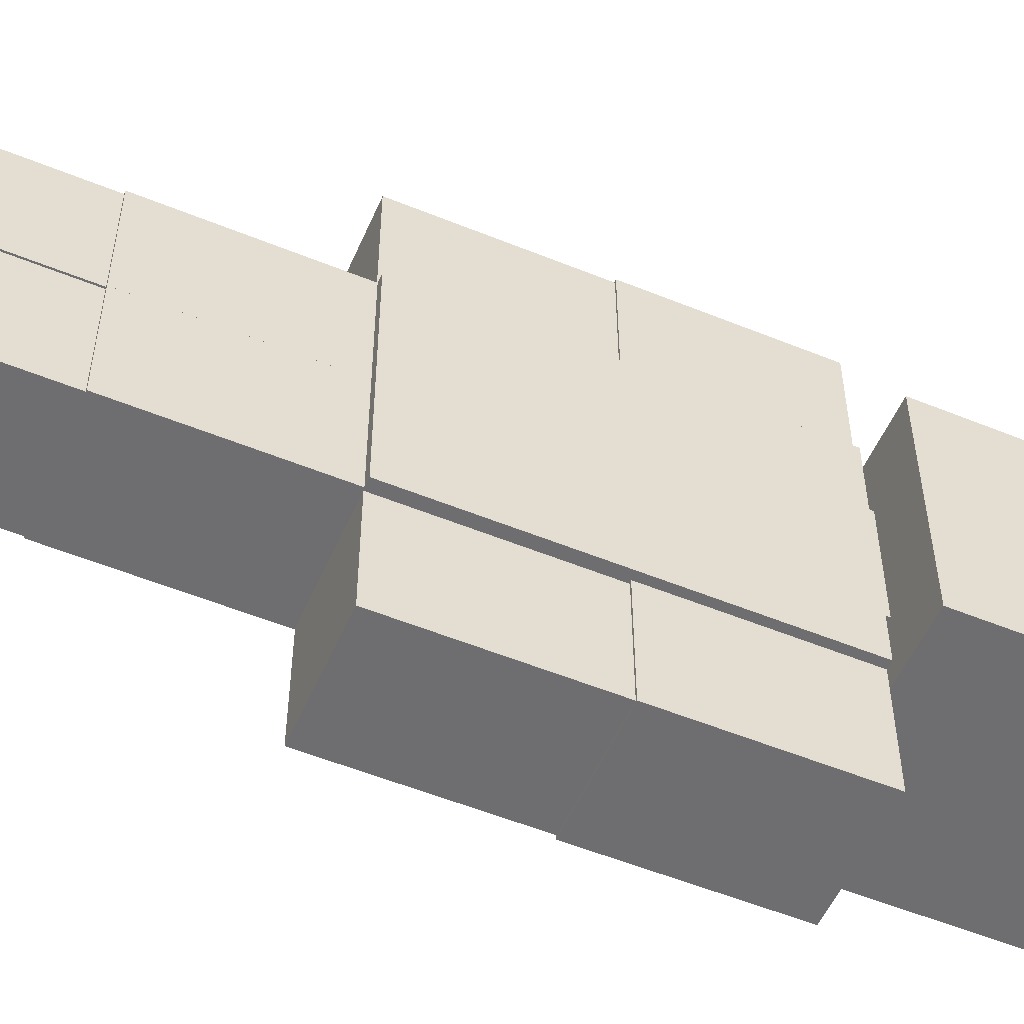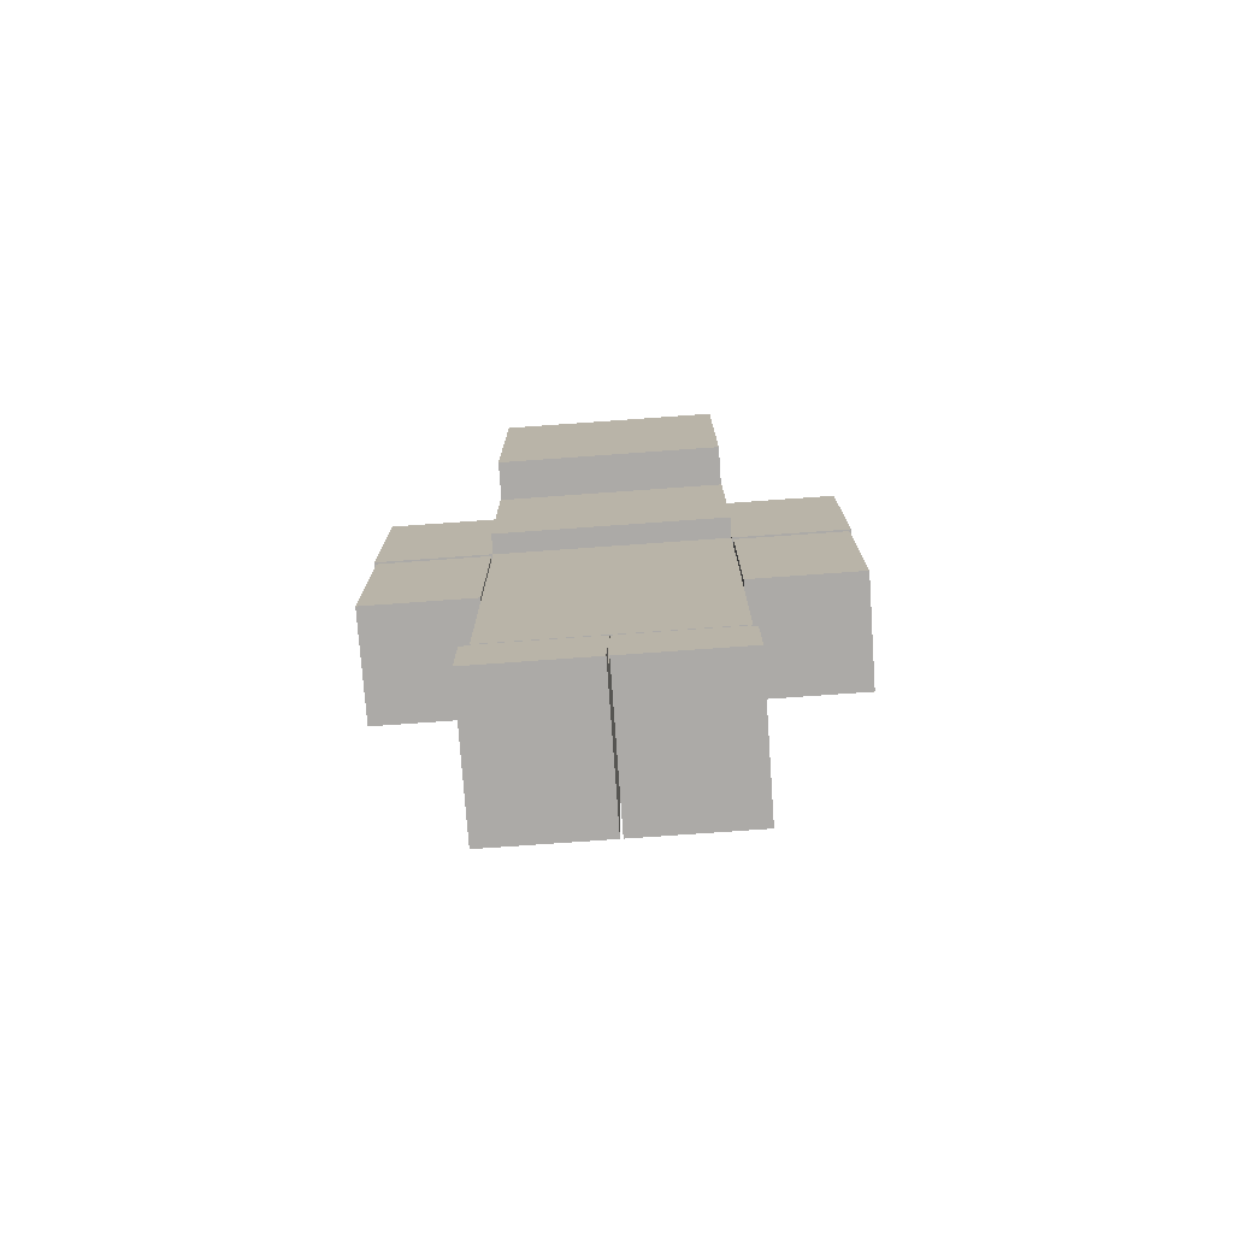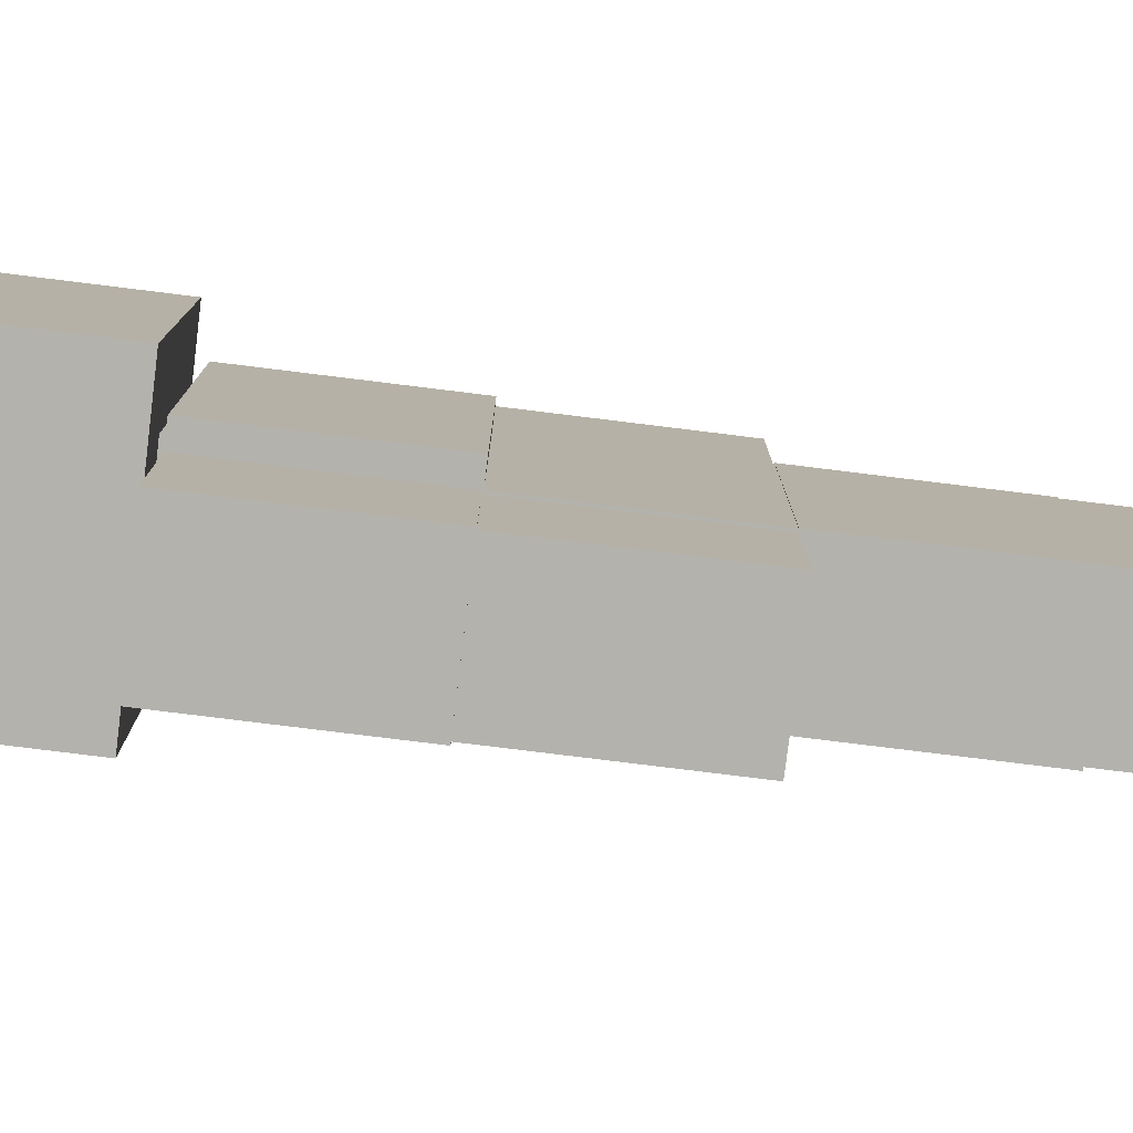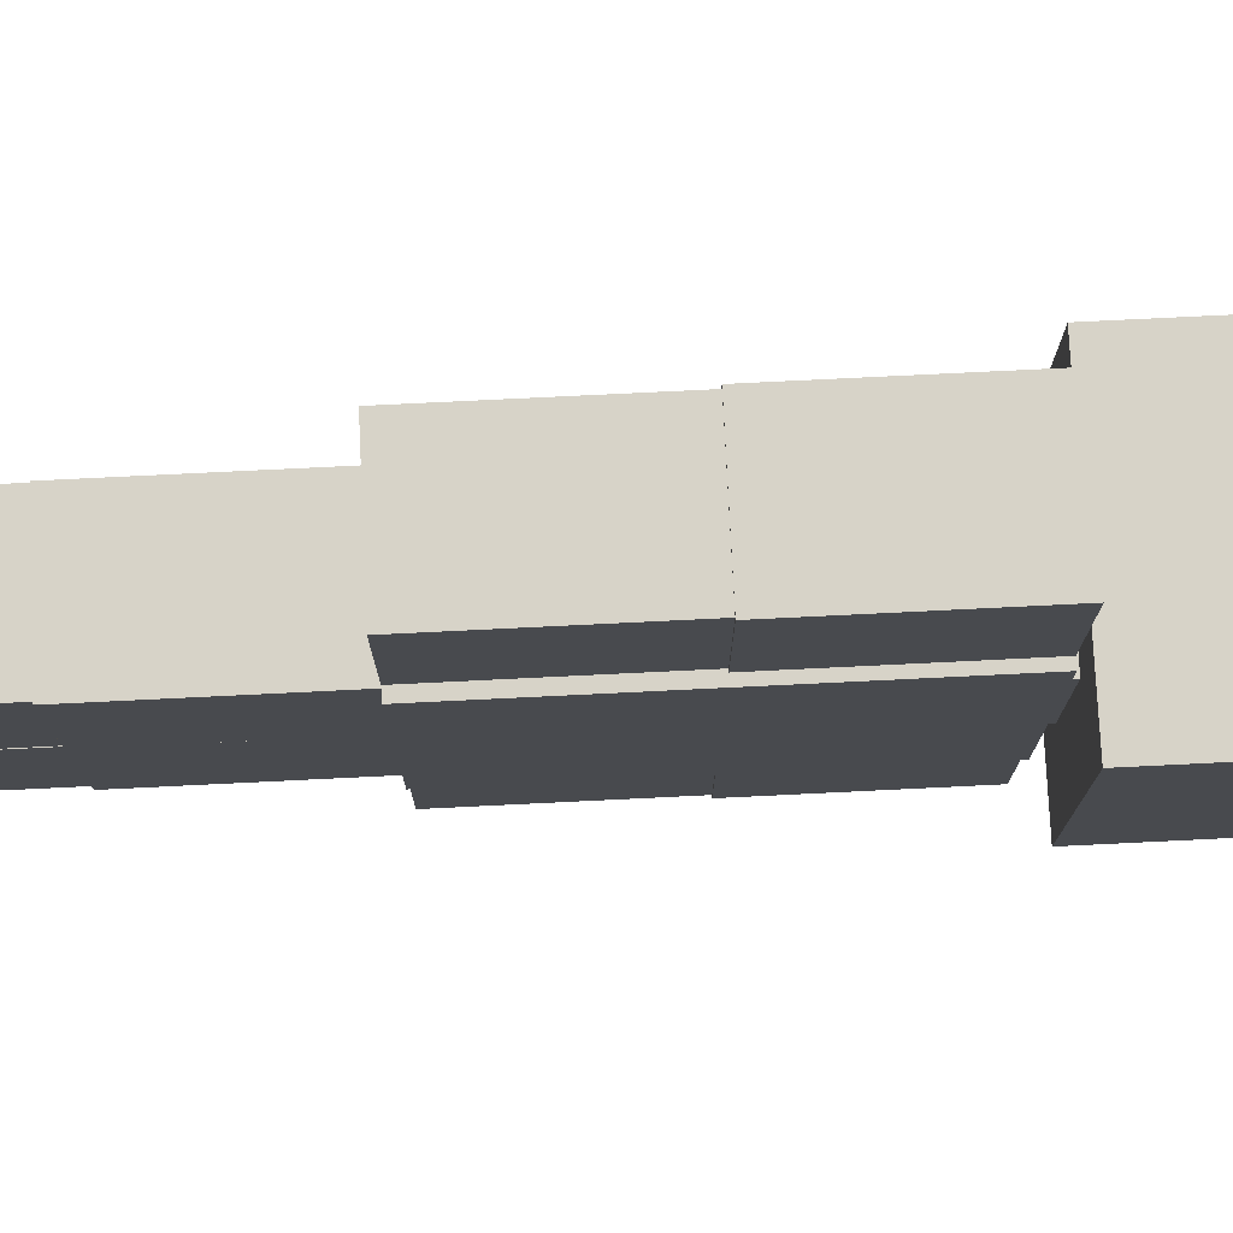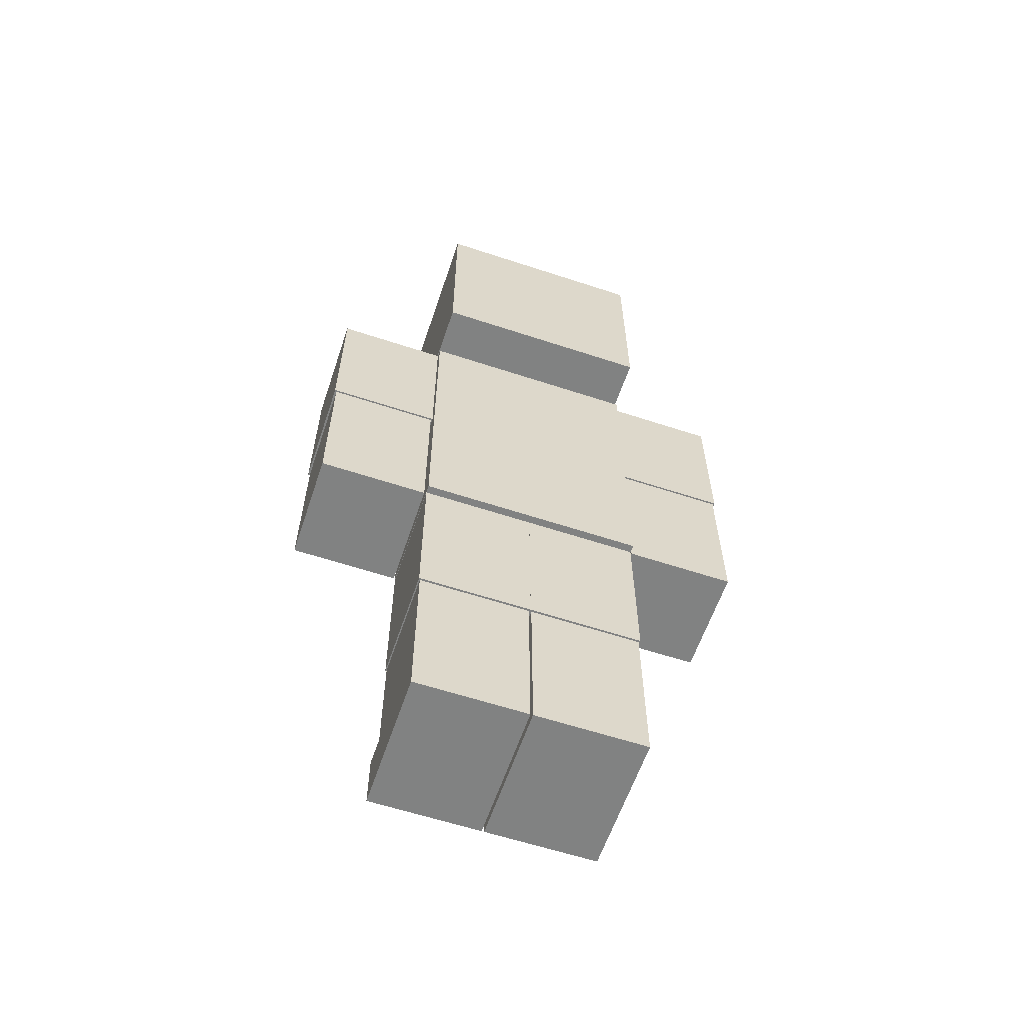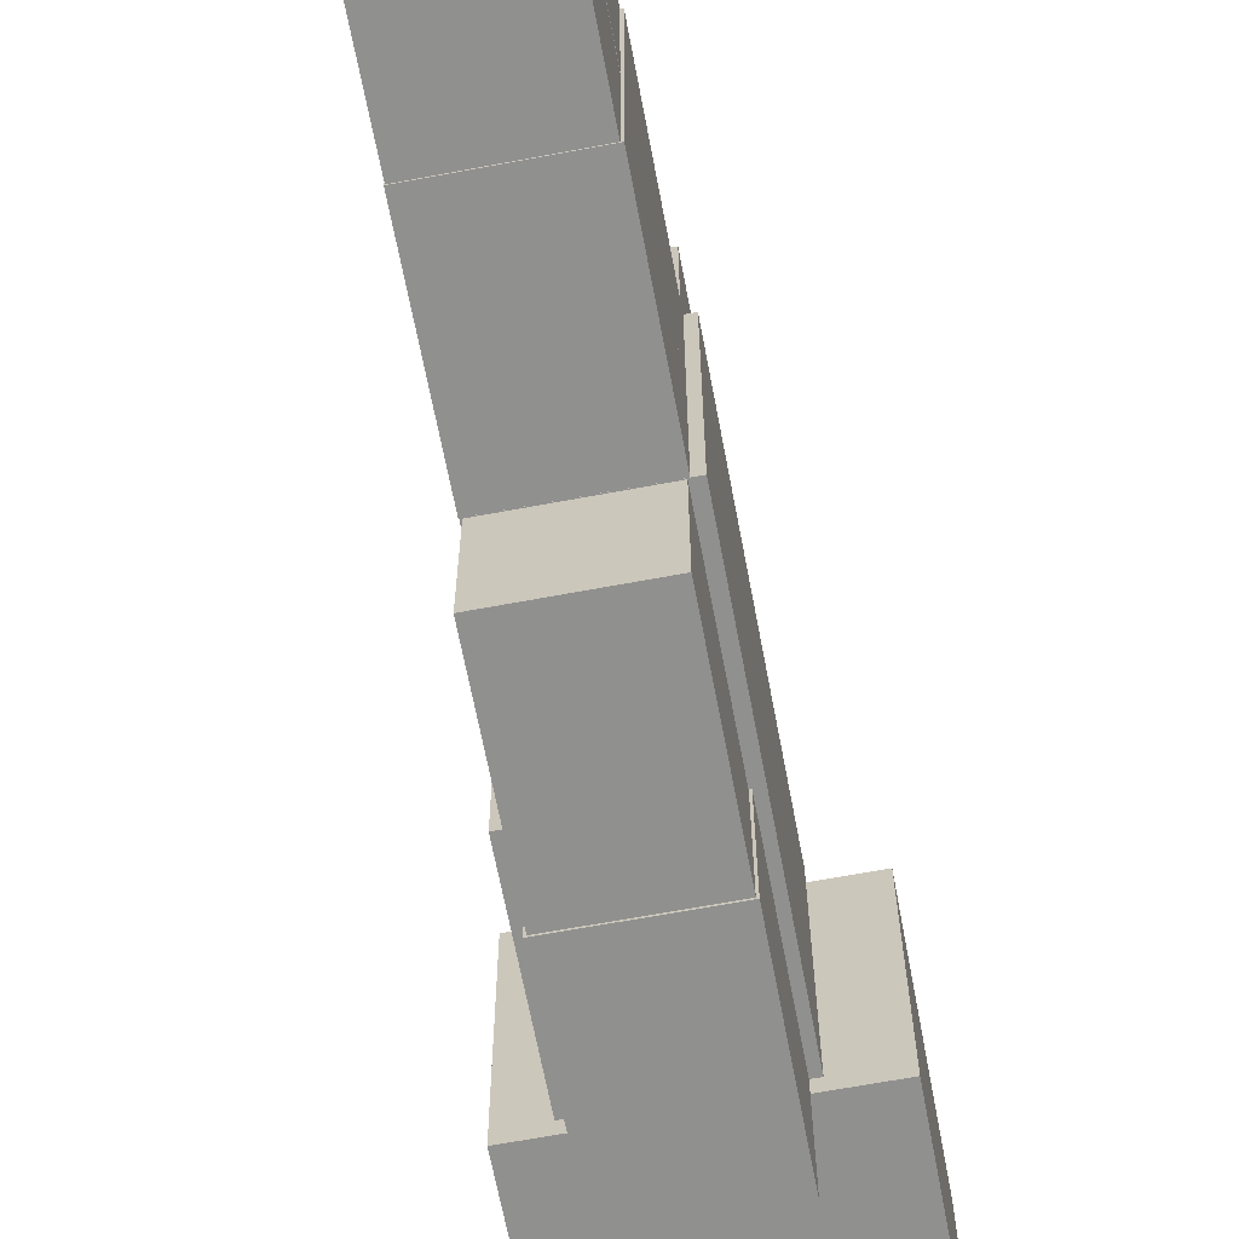
<metadata>
{"format":"obj","ext":"obj","renderer":"f3d","projection":"perspective","resolution":1024,"background":"white","views":[{"elev":-54.4,"azim":66.6,"up":"+Z"},{"elev":-76.1,"azim":-85.9,"up":"+Y"},{"elev":-79.5,"azim":-97.0,"up":"+Z"},{"elev":76.9,"azim":87.2,"up":"+Z"},{"elev":-60.6,"azim":71.4,"up":"+Y"},{"elev":-65.5,"azim":10.7,"up":"+Z"}]}
</metadata>
<code>
g Drowned
v -0.1242 0.75 0.25
v 0.1425 0.75 -0.25
v -0.1242 0.75 -0.25
v 0.1425 0.75 0.25
v -0.1242 1.123 -0.25
v 0.1425 1.5 -0.25
v -0.1242 1.5 -0.25
v 0.1425 0.75 -0.25
v -0.1242 0.75 -0.25
v -0.1679 1.123 -0.25
v -0.1679 1.5 -0.25
v -0.1679 1.5 0.25
v -0.1679 1.123 -0.25
v -0.1679 1.5 -0.25
v -0.1679 1.123 0.25
v -0.1242 1.5 0.25
v 0.1425 1.5 -0.25
v 0.1425 1.5 0.25
v -0.1242 1.5 -0.25
v -0.1679 1.5 -0.25
v -0.1679 1.5 0.25
v -0.1242 1.123 -0.25
v -0.1679 1.123 0.25
v -0.1242 1.123 0.25
v -0.1679 1.123 0.25
v -0.1242 1.123 -0.25
v -0.1679 1.123 -0.25
v -0.1242 1.123 0.25
v -0.1679 1.5 0.25
v -0.1242 1.5 0.25
v -0.1679 1.123 0.25
v 0.1425 1.5 0.25
v -0.1242 0.75 0.25
v 0.1425 0.75 0.25
v -0.125 0.75 6.848e-06
v 0.125 0.75 -0.2498
v 0.125 0.75 6.906e-06
v -0.125 0.75 -0.2498
v -0.124 -7.515e-07 -0.002693
v 0.1206 4.49e-07 -0.2471
v -0.124 4.597e-07 -0.2471
v 0.1206 -1.247e-06 -0.002693
v -0.125 0.75 6.848e-06
v 0.125 0.375 5.013e-06
v -0.125 0.375 4.986e-06
v 0.125 0.75 6.906e-06
v 0.125 0.75 6.906e-06
v 0.125 0.375 -0.2498
v 0.125 0.375 5.013e-06
v 0.125 0.75 -0.2498
v 0.125 0.75 -0.2498
v -0.125 0.375 -0.2498
v 0.125 0.375 -0.2498
v -0.125 0.75 -0.2498
v -0.125 0.75 6.848e-06
v -0.125 0.375 -0.2498
v -0.125 0.75 -0.2498
v -0.125 0.375 4.986e-06
v -0.1866 4.624e-07 -0.2471
v -0.1866 0.125 -0.002693
v -0.1866 -7.487e-07 -0.002693
v -0.1866 0.125 -0.2471
v -0.124 4.597e-07 -0.2471
v -0.1866 -7.487e-07 -0.002693
v -0.124 -7.515e-07 -0.002693
v -0.1866 4.624e-07 -0.2471
v -0.124 -7.515e-07 -0.002693
v -0.1866 0.125 -0.002693
v -0.124 0.125 -0.002693
v -0.1866 -7.487e-07 -0.002693
v -0.124 0.125 -0.002693
v -0.1866 0.125 -0.2471
v -0.124 0.125 -0.2471
v -0.1866 0.125 -0.2471
v -0.124 0.125 -0.002693
v -0.1866 0.125 -0.002693
v -0.124 0.125 -0.2471
v -0.1866 4.624e-07 -0.2471
v -0.124 4.597e-07 -0.2471
v -0.1866 0.125 -0.2471
v 0.1206 -1.247e-06 -0.002693
v -0.124 0.375 -0.002691
v 0.1206 0.375 -0.002691
v -0.124 0.125 -0.002693
v -0.124 -7.515e-07 -0.002693
v 0.1206 -1.247e-06 -0.002693
v 0.1206 0.375 -0.2471
v 0.1206 4.49e-07 -0.2471
v 0.1206 0.375 -0.002691
v 0.1206 4.49e-07 -0.2471
v -0.124 0.125 -0.2471
v -0.124 4.597e-07 -0.2471
v -0.124 0.375 -0.2471
v 0.1206 0.375 -0.2471
v -0.124 0.125 -0.2471
v -0.124 0.375 -0.002691
v -0.124 0.125 -0.002693
v -0.124 0.375 -0.2471
v -0.125 0.75 0.2494
v 0.125 0.75 7.962e-05
v 0.125 0.75 0.2494
v -0.125 0.75 7.968e-05
v -0.124 -2.67e-07 0.2467
v 0.1206 -1.566e-07 0.00277
v -0.124 -2.67e-07 0.00277
v 0.1206 -1.566e-07 0.2467
v -0.125 0.75 0.2494
v 0.125 0.375 0.2494
v -0.125 0.375 0.2494
v 0.125 0.75 0.2494
v 0.125 0.75 0.2494
v 0.125 0.375 7.971e-05
v 0.125 0.375 0.2494
v 0.125 0.75 7.962e-05
v 0.125 0.75 7.962e-05
v -0.125 0.375 7.979e-05
v 0.125 0.375 7.971e-05
v -0.125 0.75 7.968e-05
v -0.125 0.75 0.2494
v -0.125 0.375 7.979e-05
v -0.125 0.75 7.968e-05
v -0.125 0.375 0.2494
v -0.1866 -2.643e-07 0.00277
v -0.1866 0.125 0.2467
v -0.1866 -2.643e-07 0.2467
v -0.1866 0.125 0.00277
v -0.124 -2.67e-07 0.00277
v -0.1866 -2.643e-07 0.2467
v -0.124 -2.67e-07 0.2467
v -0.1866 -2.643e-07 0.00277
v -0.124 -2.67e-07 0.2467
v -0.1866 0.125 0.2467
v -0.124 0.125 0.2467
v -0.1866 -2.643e-07 0.2467
v -0.124 0.125 0.2467
v -0.1866 0.125 0.00277
v -0.124 0.125 0.00277
v -0.1866 0.125 0.00277
v -0.124 0.125 0.2467
v -0.1866 0.125 0.2467
v -0.124 0.125 0.00277
v -0.1866 -2.643e-07 0.00277
v -0.124 -2.67e-07 0.00277
v -0.1866 0.125 0.00277
v 0.1206 -1.566e-07 0.2467
v -0.124 0.375 0.2467
v 0.1206 0.375 0.2467
v -0.124 0.125 0.2467
v -0.124 -2.67e-07 0.2467
v 0.1206 -1.566e-07 0.2467
v 0.1206 0.375 0.002769
v 0.1206 -1.566e-07 0.00277
v 0.1206 0.375 0.2467
v 0.1206 -1.566e-07 0.00277
v -0.124 0.125 0.00277
v -0.124 -2.67e-07 0.00277
v -0.124 0.375 0.002769
v 0.1206 0.375 0.002769
v -0.124 0.125 0.00277
v -0.124 0.375 0.2467
v -0.124 0.125 0.2467
v -0.124 0.375 0.002769
v 0.2501 1.52 0.2492
v 0.2501 1.52 -0.2492
v -0.2502 1.52 0.2492
v -0.2502 1.52 -0.2492
v 0.2501 2.02 -0.2492
v -0.2502 2.02 0.2492
v -0.2502 2.02 -0.2492
v 0.2501 2.02 0.2492
v 0.2501 2.02 0.2492
v -0.2502 1.52 0.2492
v -0.2502 2.02 0.2492
v 0.2501 1.52 0.2492
v 0.2501 2.02 -0.2492
v 0.2501 1.52 0.2492
v 0.2501 2.02 0.2492
v 0.2501 1.52 -0.2492
v -0.2502 2.02 -0.2492
v 0.2501 1.52 -0.2492
v 0.2501 2.02 -0.2492
v -0.2502 1.52 -0.2492
v -0.2502 1.52 0.2492
v -0.2502 2.02 -0.2492
v -0.2502 2.02 0.2492
v -0.2502 1.52 -0.2492
v -0.1242 1.123 -0.25
v -0.1242 0.75 0.25
v -0.1242 0.75 -0.25
v -0.1242 1.123 0.25
v 0.1425 0.75 -0.25
v 0.1425 1.5 0.25
v 0.1425 1.5 -0.25
v 0.1425 0.75 0.25
v 0.125 1.49 0.125
v -0.125 1.49 -0.125
v -0.125 1.49 0.125
v 0.125 1.49 -0.125
v 0.125 1.639 0.125
v -0.125 1.639 -0.125
v 0.125 1.639 -0.125
v -0.125 1.639 0.125
v -0.125 1.639 0.125
v -0.125 1.49 -0.125
v -0.125 1.639 -0.125
v -0.125 1.49 0.125
v 0.125 1.639 0.125
v -0.125 1.49 0.125
v -0.125 1.639 0.125
v 0.125 1.49 0.125
v 0.125 1.639 -0.125
v 0.125 1.49 0.125
v 0.125 1.639 0.125
v 0.125 1.49 -0.125
v -0.125 1.639 -0.125
v 0.125 1.49 -0.125
v 0.125 1.639 -0.125
v -0.125 1.49 -0.125
v 0.1206 0.375 0.002769
v -0.124 0.375 0.2467
v -0.124 0.375 0.002769
v 0.1206 0.375 0.2467
v 0.1206 0.375 -0.2471
v -0.124 0.375 -0.002691
v -0.124 0.375 -0.2471
v 0.1206 0.375 -0.002691
v -0.125 0.375 -0.2498
v 0.125 0.375 5.013e-06
v 0.125 0.375 -0.2498
v -0.125 0.375 4.986e-06
v -0.125 0.375 7.979e-05
v 0.125 0.375 0.2494
v 0.125 0.375 7.971e-05
v -0.125 0.375 0.2494
v 0.126 1.5 0.5004
v -0.124 1.125 0.5004
v -0.124 1.5 0.5005
v 0.126 1.125 0.5003
v 0.126 1.125 0.5003
v 0.126 1.5 0.2504
v 0.126 1.125 0.2503
v 0.126 1.5 0.5004
v 0.126 1.125 0.2503
v -0.124 1.5 0.2505
v -0.124 1.125 0.2504
v 0.126 1.5 0.2504
v -0.124 1.125 0.5004
v -0.124 1.5 0.2505
v -0.124 1.5 0.5005
v -0.124 1.125 0.2504
v -0.124 1.5 0.5005
v 0.126 1.5 0.2504
v 0.126 1.5 0.5004
v -0.124 1.5 0.2505
v -0.124 1.125 0.5004
v 0.126 1.125 0.2503
v -0.124 1.125 0.2504
v 0.126 1.125 0.5003
v -0.1201 0.75 0.4962
v 0.1223 1.125 0.4962
v 0.1222 0.75 0.4962
v -0.1201 1.125 0.4962
v 0.1223 1.125 0.4962
v 0.1222 0.75 0.2538
v 0.1222 0.75 0.4962
v 0.1223 1.125 0.2538
v -0.1201 0.75 0.2538
v 0.1223 1.125 0.2538
v -0.1201 1.125 0.2538
v 0.1222 0.75 0.2538
v -0.1201 1.125 0.2538
v -0.1201 0.75 0.4962
v -0.1201 0.75 0.2538
v -0.1201 1.125 0.4962
v -0.1201 0.75 0.4962
v 0.1222 0.75 0.2538
v -0.1201 0.75 0.2538
v 0.1222 0.75 0.4962
v -0.1201 1.125 0.4962
v 0.1223 1.125 0.2538
v 0.1223 1.125 0.4962
v -0.1201 1.125 0.2538
v 0.1221 0.75 -0.4962
v -0.1202 1.125 -0.4962
v -0.1202 0.75 -0.4962
v 0.1221 1.125 -0.4962
v 0.1221 0.75 -0.2538
v 0.1221 1.125 -0.4962
v 0.1221 0.75 -0.4962
v 0.1221 1.125 -0.2538
v -0.1202 0.75 -0.2538
v 0.1221 1.125 -0.2538
v 0.1221 0.75 -0.2538
v -0.1202 1.125 -0.2538
v -0.1202 0.75 -0.2538
v -0.1202 1.125 -0.4962
v -0.1202 1.125 -0.2538
v -0.1202 0.75 -0.4962
v -0.1202 0.75 -0.4962
v 0.1221 0.75 -0.2538
v 0.1221 0.75 -0.4962
v -0.1202 0.75 -0.2538
v -0.1202 1.125 -0.4962
v 0.1221 1.125 -0.2538
v -0.1202 1.125 -0.2538
v 0.1221 1.125 -0.4962
v -0.1242 1.5 -0.5
v 0.1259 1.125 -0.5
v 0.1258 1.5 -0.5
v -0.1241 1.125 -0.5
v 0.1259 1.125 -0.25
v 0.1258 1.5 -0.5
v 0.1259 1.125 -0.5
v 0.1258 1.5 -0.25
v 0.1259 1.125 -0.25
v -0.1242 1.5 -0.25
v 0.1258 1.5 -0.25
v -0.1241 1.125 -0.25
v -0.1241 1.125 -0.5
v -0.1242 1.5 -0.25
v -0.1241 1.125 -0.25
v -0.1242 1.5 -0.5
v -0.1242 1.5 -0.5
v 0.1258 1.5 -0.25
v -0.1242 1.5 -0.25
v 0.1258 1.5 -0.5
v -0.1241 1.125 -0.5
v 0.1259 1.125 -0.25
v 0.1259 1.125 -0.5
v -0.1241 1.125 -0.25
g Drowned_0
f 3 2 1
f 4 1 2
f 7 6 5
f 6 8 5
f 8 9 5
f 5 10 7
f 11 7 10
f 14 13 12
f 15 12 13
f 18 17 16
f 17 19 16
f 19 20 16
f 20 21 16
f 24 23 22
f 27 26 25
f 30 29 28
f 31 28 29
f 30 28 32
f 28 33 32
f 33 34 32
f 37 36 35
f 38 35 36
f 41 40 39
f 42 39 40
f 45 44 43
f 46 43 44
f 49 48 47
f 50 47 48
f 53 52 51
f 54 51 52
f 57 56 55
f 58 55 56
f 61 60 59
f 62 59 60
f 65 64 63
f 66 63 64
f 69 68 67
f 70 67 68
f 73 72 71
f 76 75 74
f 79 78 77
f 80 77 78
f 83 82 81
f 82 84 81
f 84 85 81
f 88 87 86
f 89 86 87
f 92 91 90
f 91 93 90
f 93 94 90
f 97 96 95
f 98 95 96
f 101 100 99
f 102 99 100
f 105 104 103
f 106 103 104
f 109 108 107
f 110 107 108
f 113 112 111
f 114 111 112
f 117 116 115
f 118 115 116
f 121 120 119
f 122 119 120
f 125 124 123
f 126 123 124
f 129 128 127
f 130 127 128
f 133 132 131
f 134 131 132
f 137 136 135
f 140 139 138
f 143 142 141
f 144 141 142
f 147 146 145
f 146 148 145
f 148 149 145
f 152 151 150
f 153 150 151
f 156 155 154
f 155 157 154
f 157 158 154
f 161 160 159
f 162 159 160
f 165 164 163
f 165 166 164
f 169 168 167
f 170 167 168
f 173 172 171
f 174 171 172
f 177 176 175
f 178 175 176
f 181 180 179
f 182 179 180
f 185 184 183
f 186 183 184
f 189 188 187
f 190 187 188
f 193 192 191
f 194 191 192
f 197 196 195
f 198 195 196
f 201 200 199
f 202 199 200
f 205 204 203
f 206 203 204
f 209 208 207
f 210 207 208
f 213 212 211
f 214 211 212
f 217 216 215
f 218 215 216
f 221 220 219
f 222 219 220
f 225 224 223
f 226 223 224
f 229 228 227
f 230 227 228
f 233 232 231
f 234 231 232
f 237 236 235
f 238 235 236
f 241 240 239
f 242 239 240
f 245 244 243
f 246 243 244
f 249 248 247
f 250 247 248
f 253 252 251
f 254 251 252
f 257 256 255
f 258 255 256
f 261 260 259
f 262 259 260
f 265 264 263
f 266 263 264
f 269 268 267
f 270 267 268
f 273 272 271
f 274 271 272
f 277 276 275
f 278 275 276
f 281 280 279
f 282 279 280
f 285 284 283
f 286 283 284
f 289 288 287
f 290 287 288
f 293 292 291
f 294 291 292
f 297 296 295
f 298 295 296
f 301 300 299
f 302 299 300
f 305 304 303
f 306 303 304
f 309 308 307
f 310 307 308
f 313 312 311
f 314 311 312
f 317 316 315
f 318 315 316
f 321 320 319
f 322 319 320
f 325 324 323
f 326 323 324
f 329 328 327
f 330 327 328

</code>
